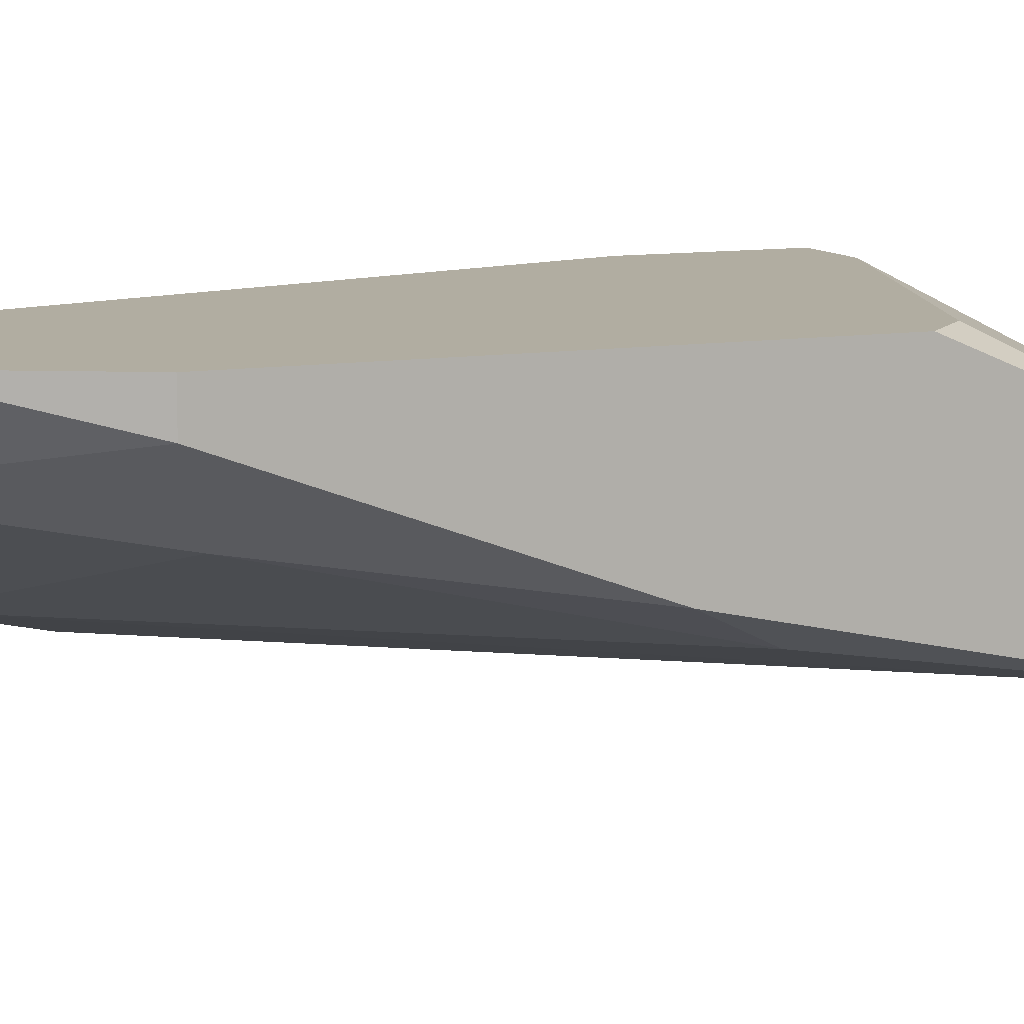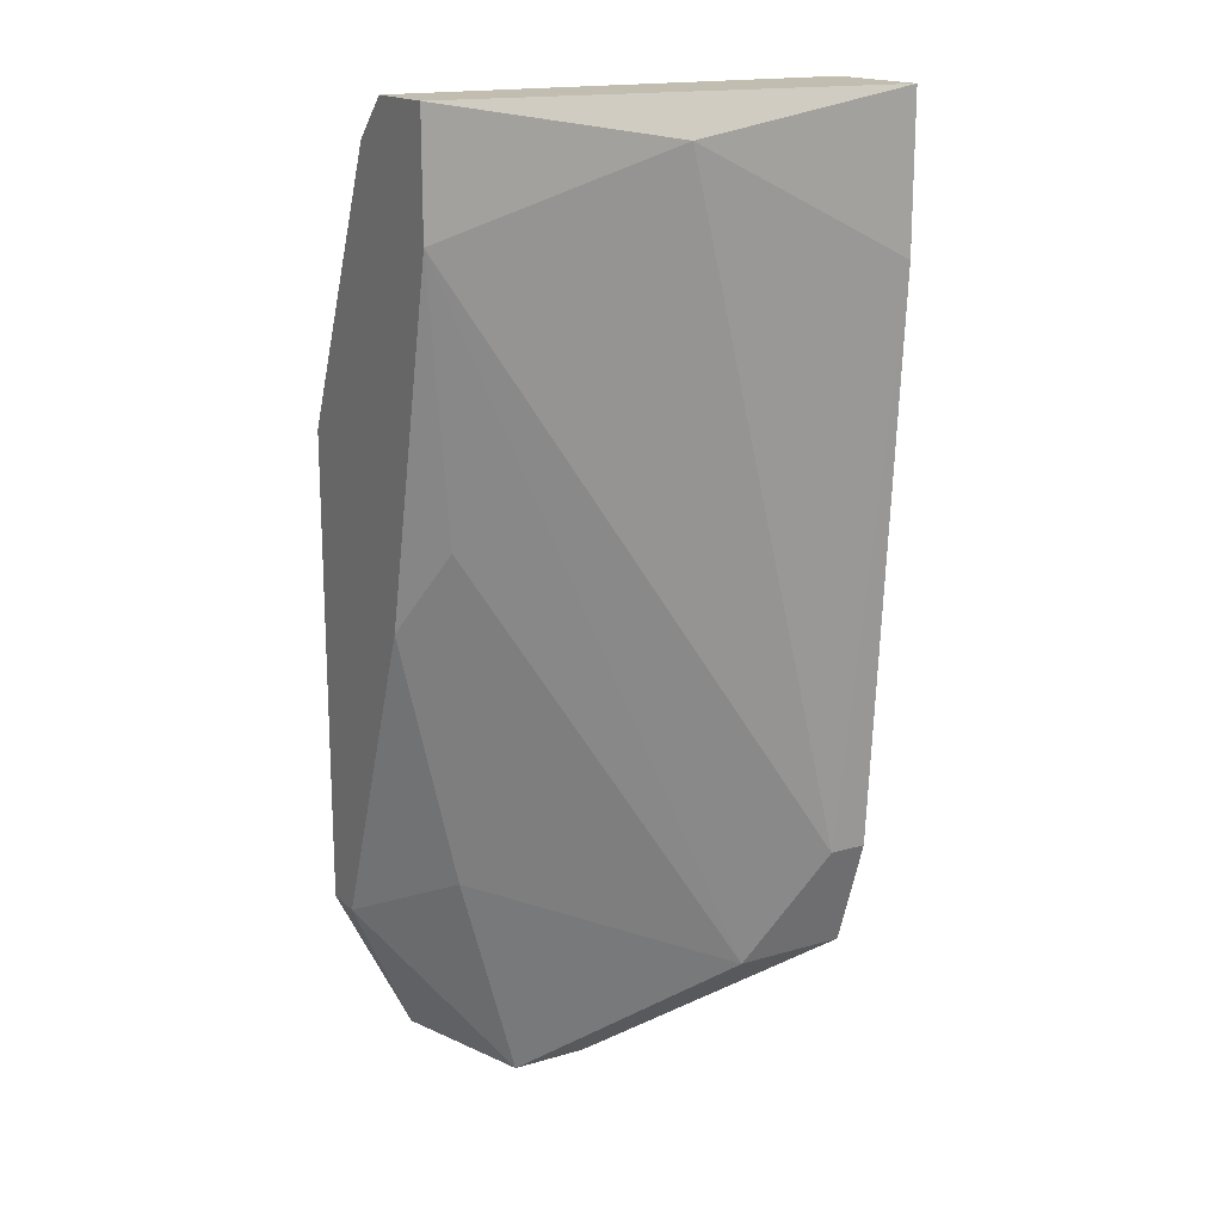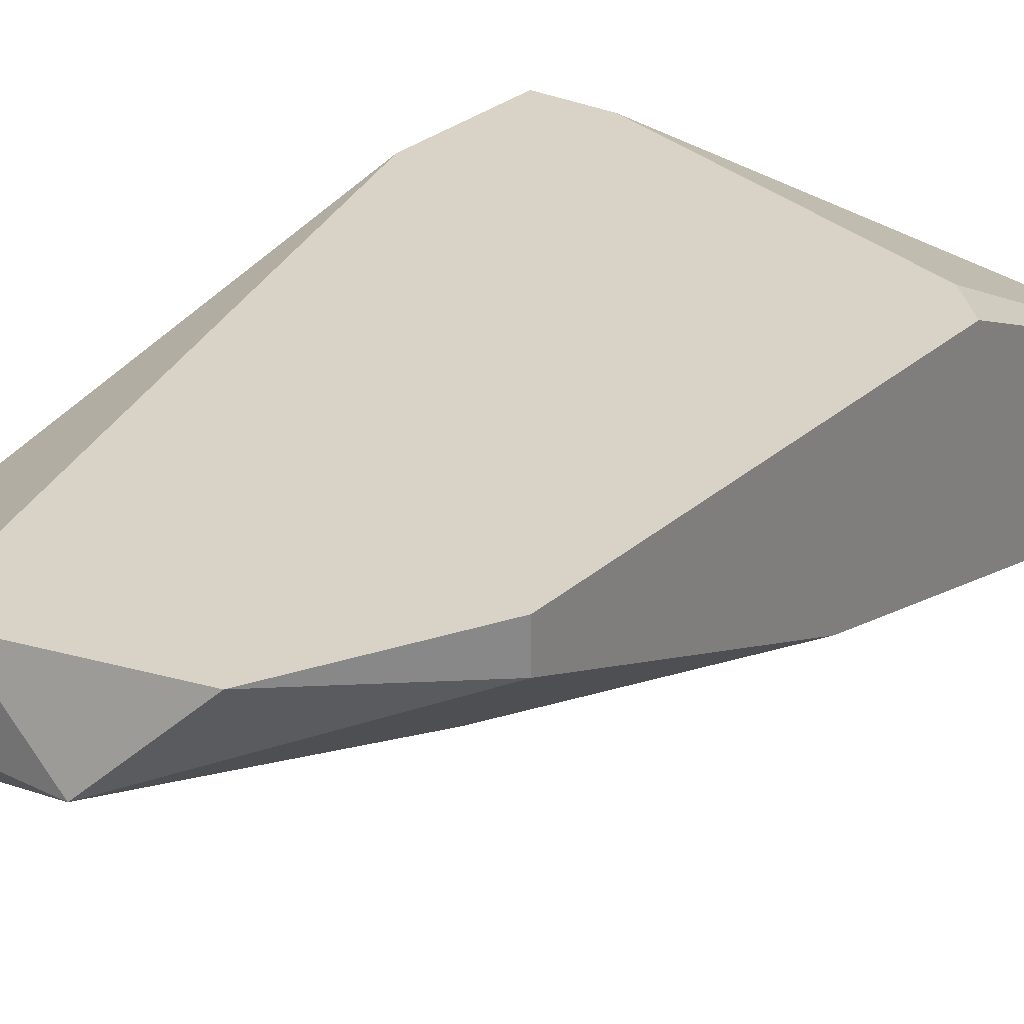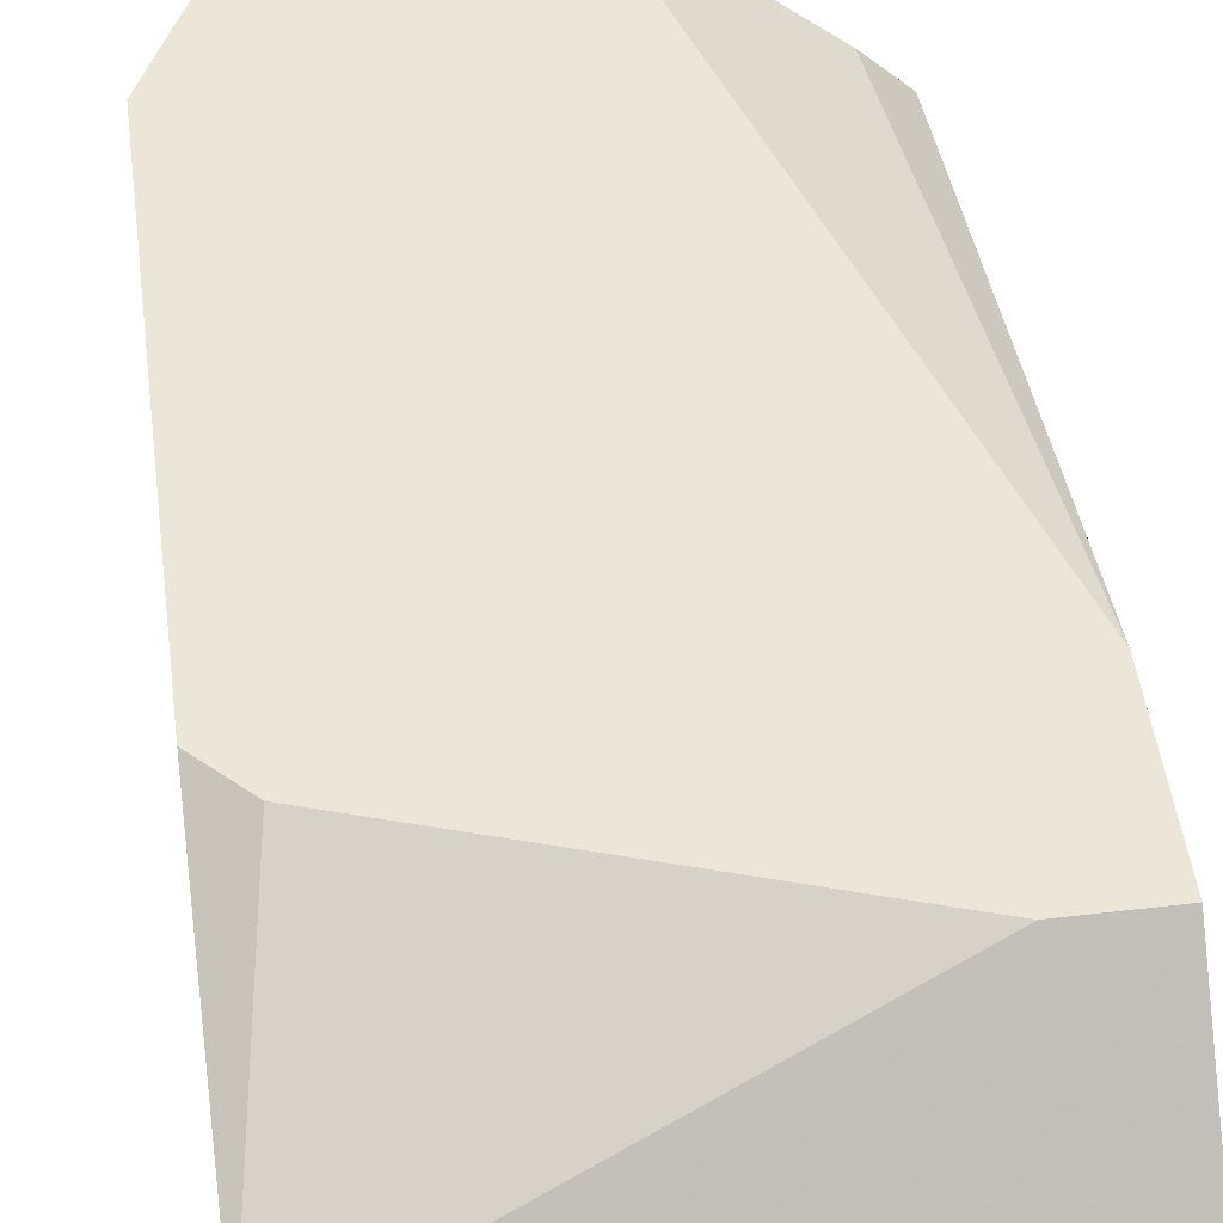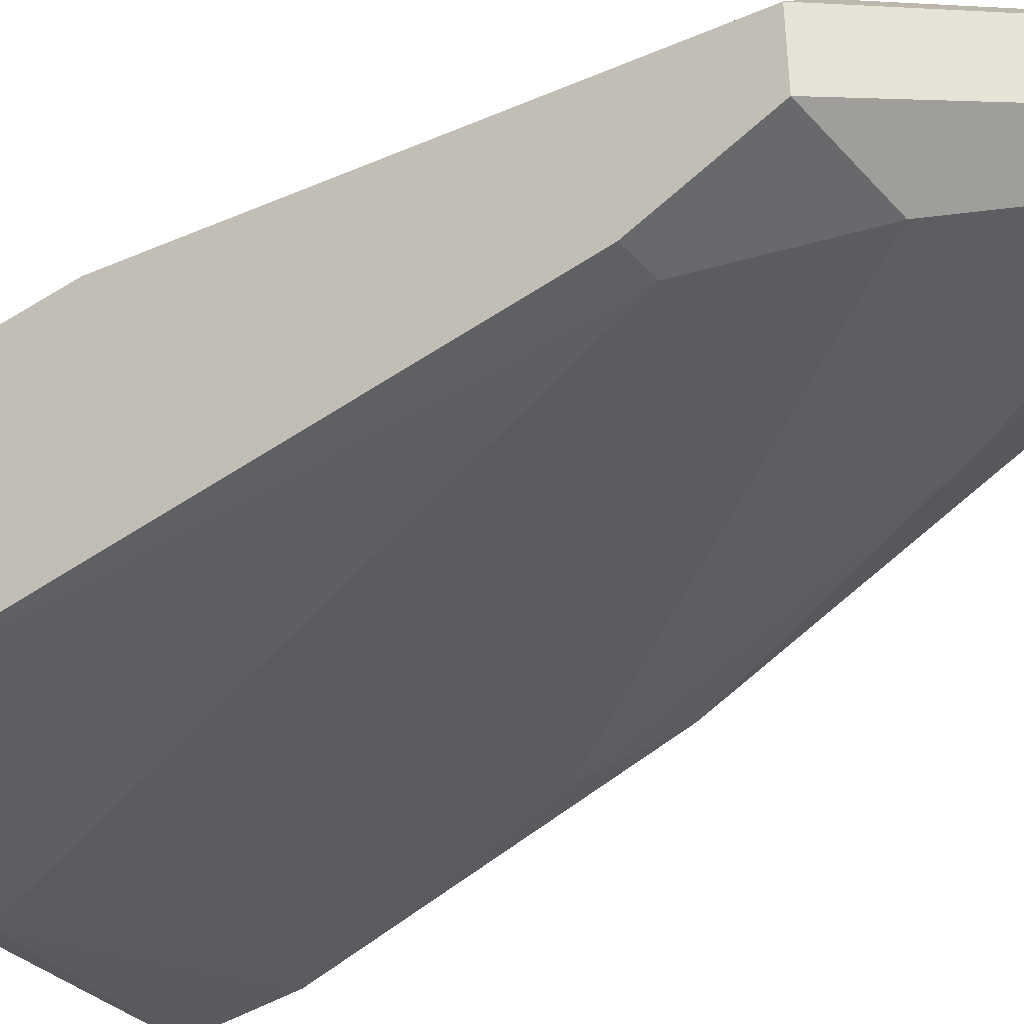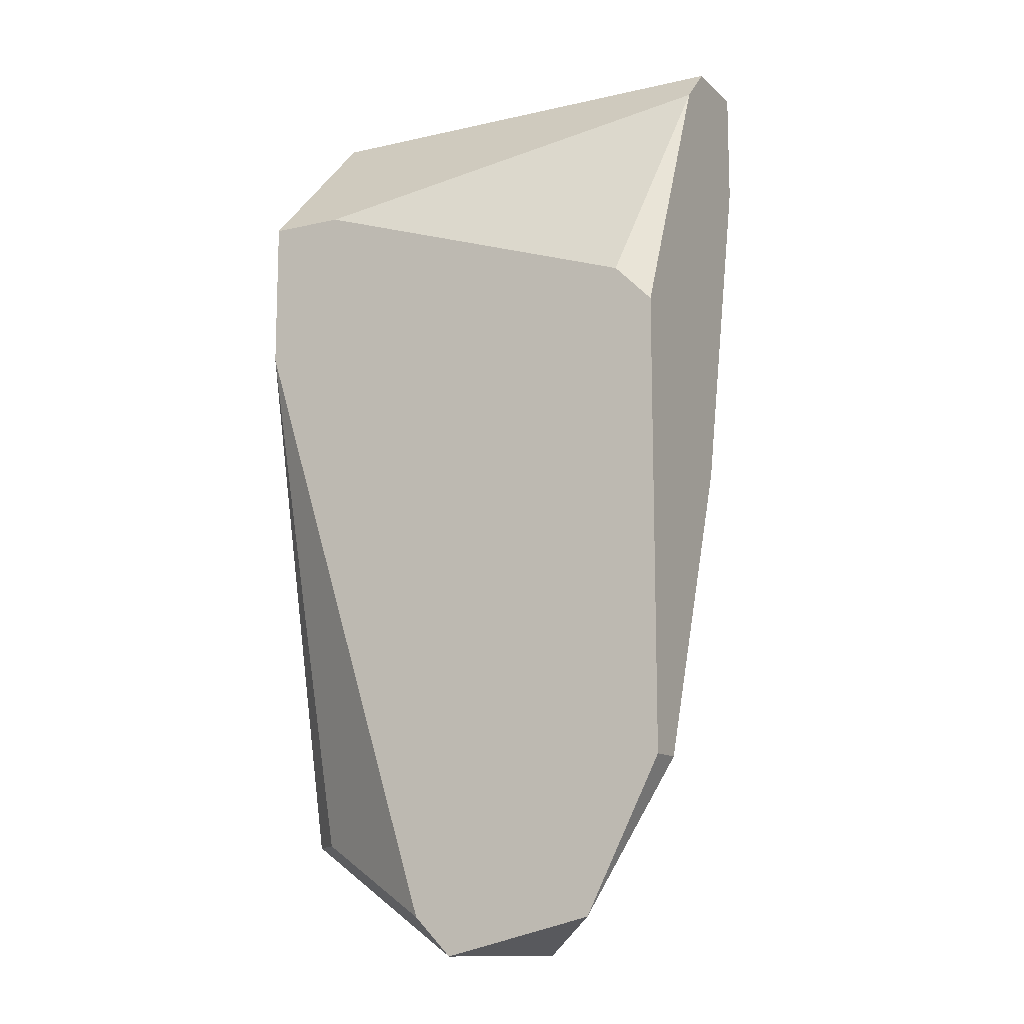
<metadata>
{"format":"obj","ext":"obj","renderer":"f3d","projection":"perspective","resolution":1024,"background":"white","views":[{"elev":10.3,"azim":67.7,"up":"+Z"},{"elev":16.9,"azim":149.6,"up":"+Y"},{"elev":27.8,"azim":37.1,"up":"+Z"},{"elev":49.0,"azim":172.5,"up":"+Z"},{"elev":-40.9,"azim":-52.4,"up":"+Z"},{"elev":-12.4,"azim":27.9,"up":"+Y"}]}
</metadata>
<code>
v -8.7e-05 -0.001115 -0.01557
v 0.007698 0.002 -0.02024
v 0.007698 0.002 -0.01868
v 0.007698 -0.004231 -0.01557
v 0.007698 -0.01357 -0.01635
v 0.007698 -0.01357 -0.01557
v 0.007698 -0.007346 -0.01868
v 0.007698 -0.000336 -0.02024
v 0.007698 0.001221 -0.01791
v -0.000865 -0.01279 -0.02024
v -0.000865 -0.01513 -0.01713
v -0.001643 0.002 -0.02102
v -0.001643 0.002 -0.01868
v -0.001643 -0.004231 -0.01557
v -0.001643 -0.01279 -0.02024
v -0.001643 -0.001115 -0.02102
v -0.001643 -0.001115 -0.01557
v -0.001643 -0.01513 -0.01791
v -0.001643 -0.01513 -0.01946
v 0.004583 -0.01747 -0.01713
v 0.000692 -0.01513 -0.01946
v 0.003027 -0.01747 -0.01713
v 0.003027 -0.01747 -0.01557
v 0.003027 0.001221 -0.02102
v 0.002249 -0.01669 -0.01557
v 0.006919 -0.005788 -0.01946
v 0.006919 -0.003451 -0.01557
v 0.006141 -0.01279 -0.01791
v 0.006141 -0.01669 -0.01557
f 16 10 15
f 19 17 12
f 4 17 29
f 29 17 25
f 2 4 7
f 4 2 3
f 2 12 3
f 19 22 18
f 17 19 18
f 22 19 20
f 12 17 13
f 17 3 13
f 3 12 13
f 12 2 24
f 7 4 5
f 29 20 5
f 2 7 8
f 24 2 8
f 10 24 8
f 19 10 21
f 20 19 21
f 10 8 21
f 25 17 14
f 17 18 14
f 4 3 9
f 19 12 16
f 12 24 16
f 24 10 16
f 17 4 27
f 4 9 27
f 4 29 6
f 5 4 6
f 29 5 6
f 25 14 11
f 14 18 11
f 29 25 23
f 18 22 23
f 22 20 23
f 20 29 23
f 25 11 23
f 11 18 23
f 3 17 1
f 9 3 1
f 17 27 1
f 27 9 1
f 7 5 28
f 5 20 28
f 20 21 28
f 28 21 26
f 8 7 26
f 21 8 26
f 7 28 26
f 10 19 15
f 19 16 15

</code>
